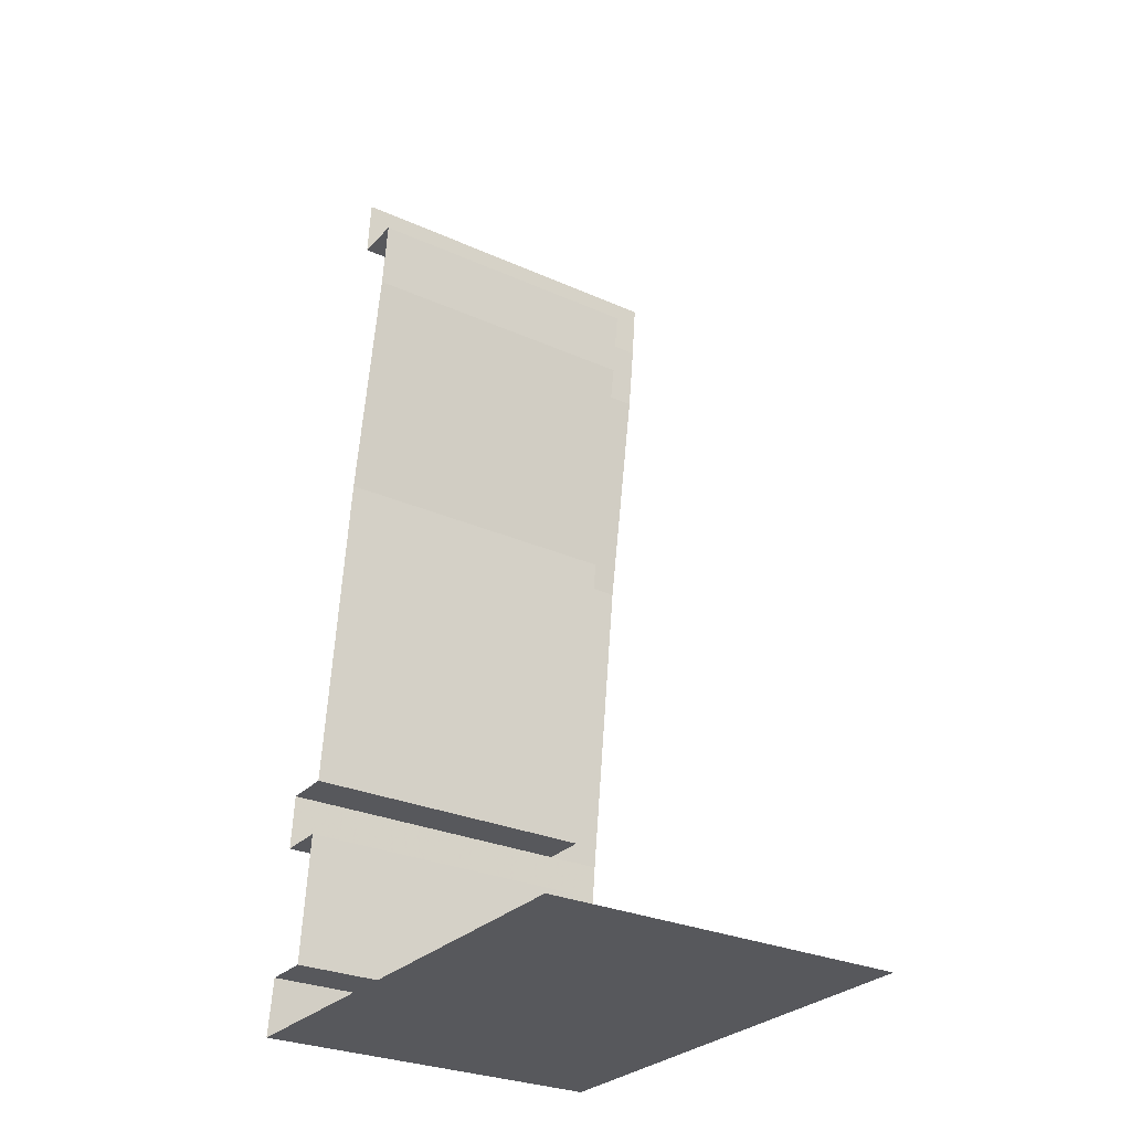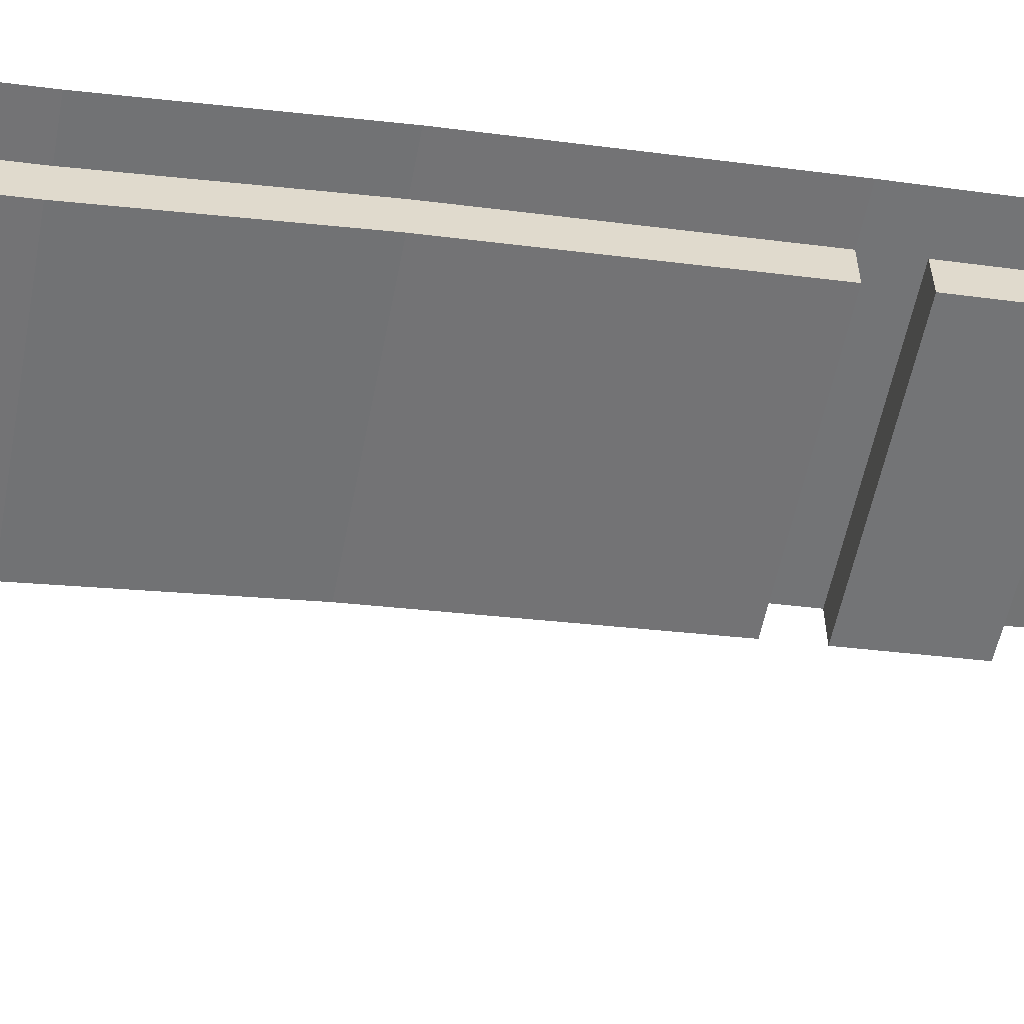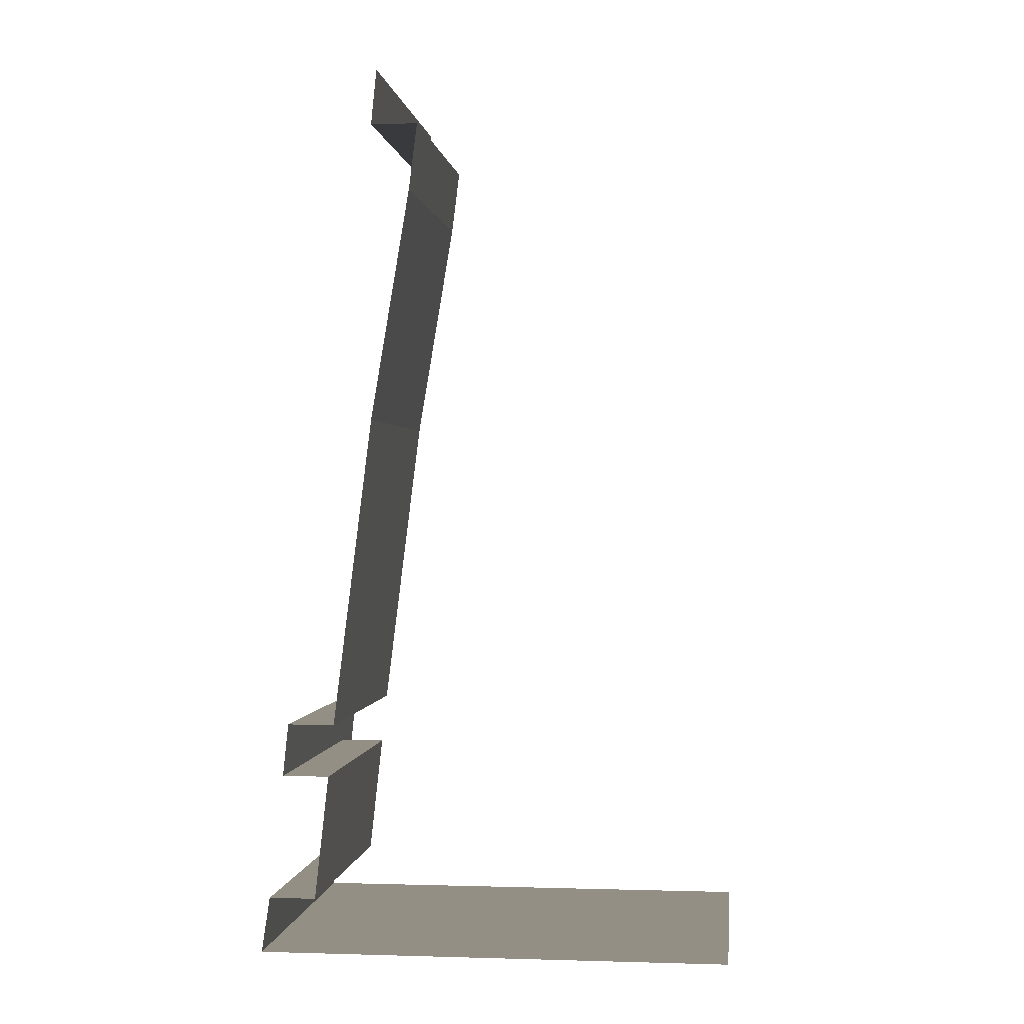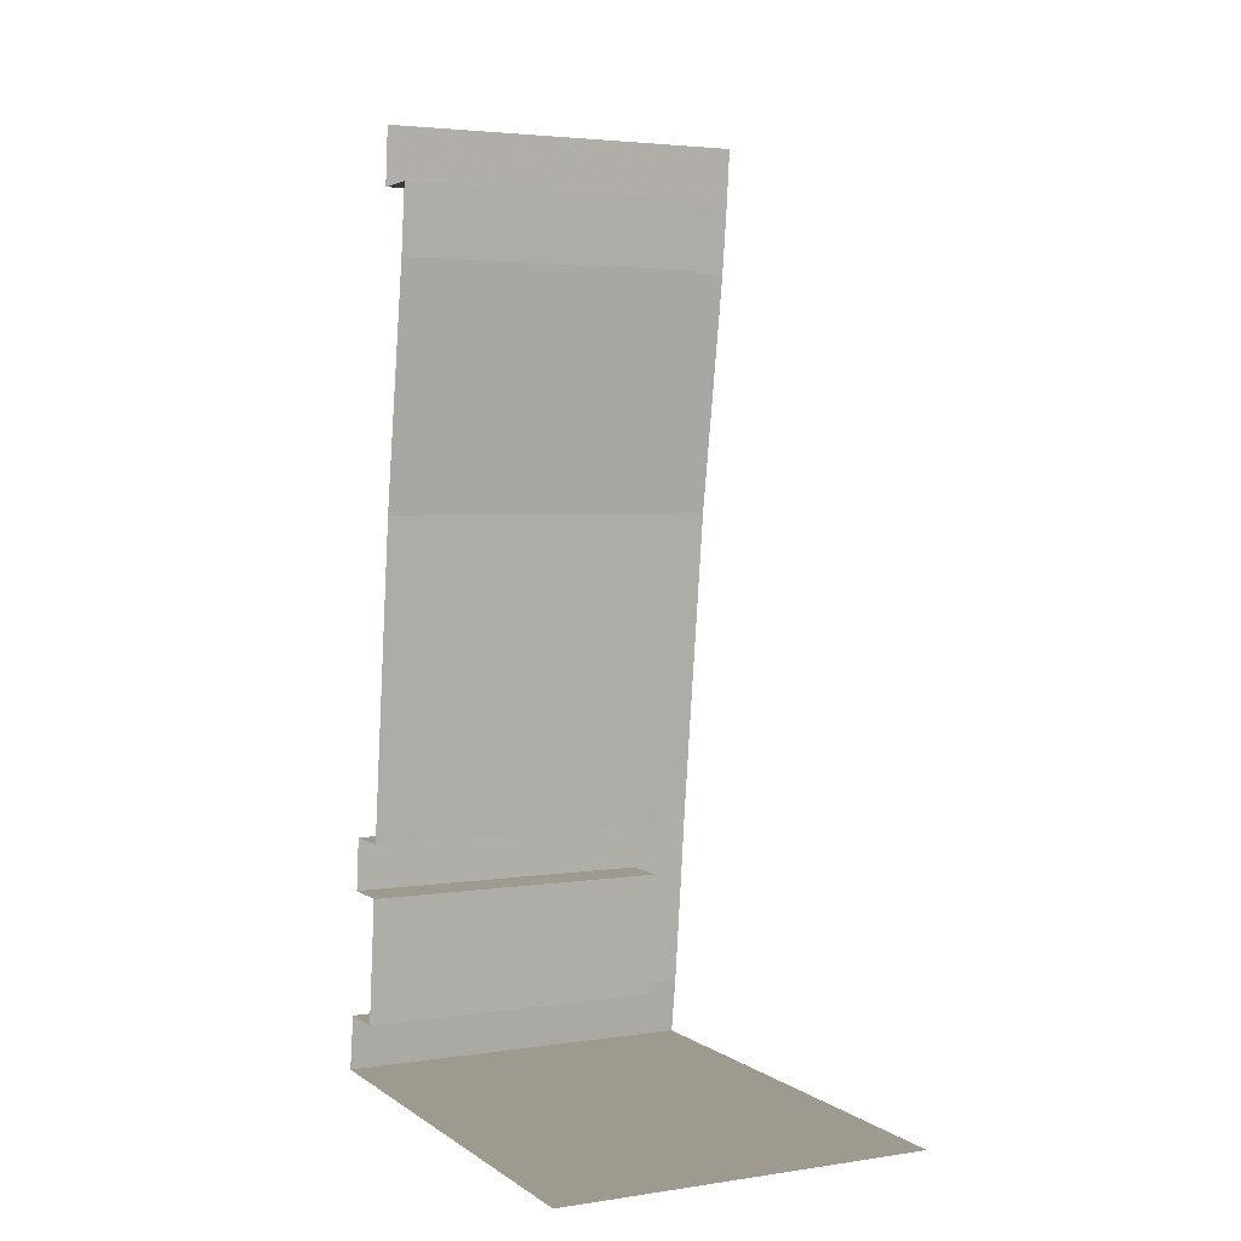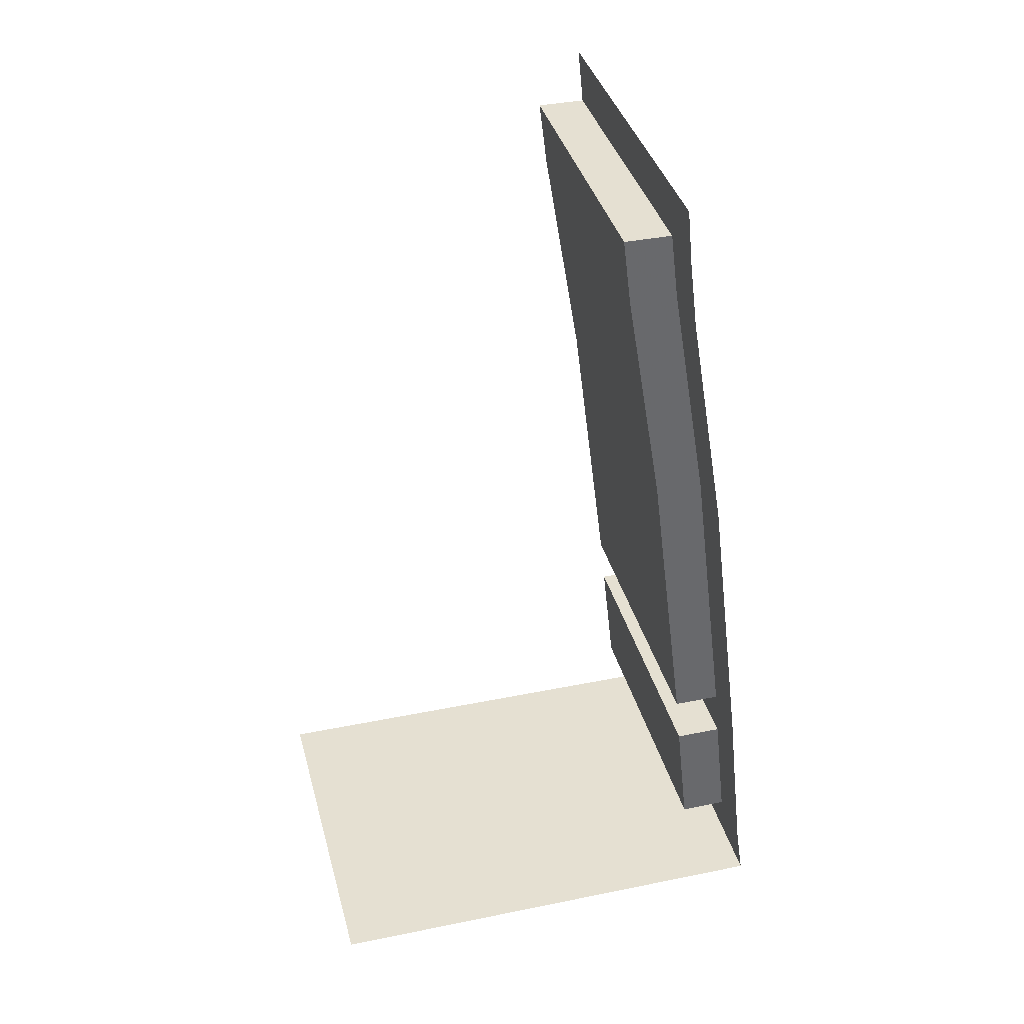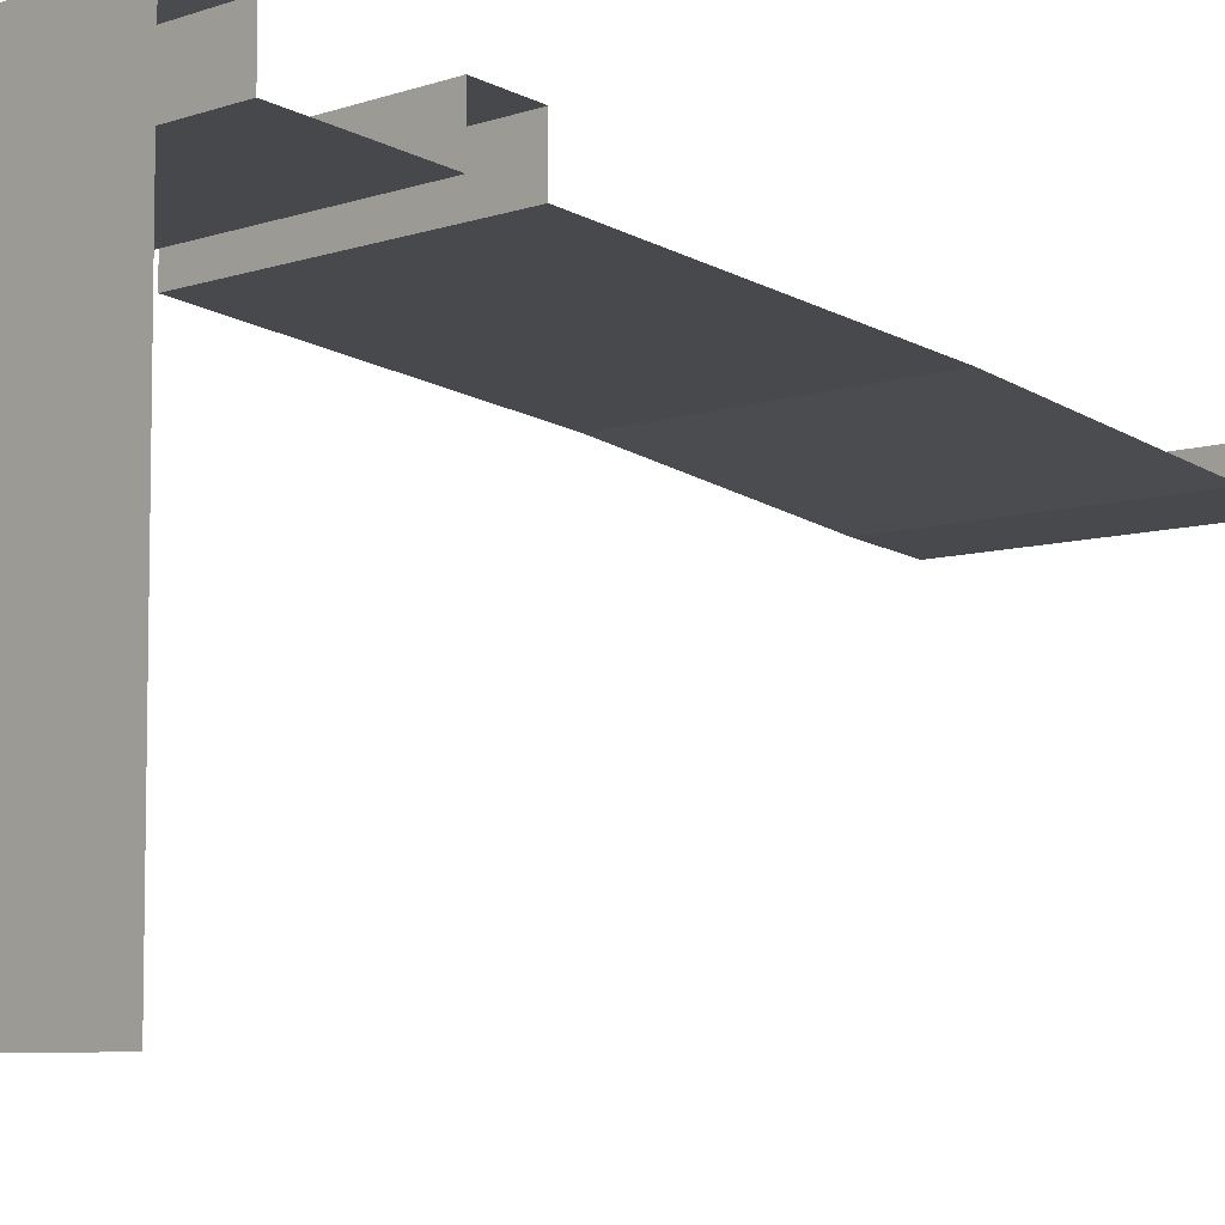
<metadata>
{"format":"obj","ext":"obj","renderer":"f3d","projection":"perspective","resolution":1024,"background":"white","views":[{"elev":-28.7,"azim":146.2,"up":"+Y"},{"elev":-56.9,"azim":-101.0,"up":"+Z"},{"elev":0.2,"azim":96.6,"up":"+Y"},{"elev":3.7,"azim":153.6,"up":"+Y"},{"elev":37.6,"azim":-104.6,"up":"+Y"},{"elev":-6.7,"azim":45.6,"up":"+Z"}]}
</metadata>
<code>
v -0.5 -0.1562 0.01562
v -0.3438 -0.1562 0.01562
v -0.3438 0 0
v -0.5 0 0
v -0.3438 -1.875 0.2578
v -0.5 -1.875 0.2578
v -0.5 -2.023 0.2734
v -0.3438 -2.023 0.2734
v 0.5 -2.023 0.2734
v 0.5 -1.875 0.2578
v -0.3438 -1.875 0.125
v -0.3438 -1.625 0.09375
v -0.3438 -1.625 0.2266
v -0.5 -1.625 0.2266
v -0.3438 -1.25 0.1797
v -0.5 -1.25 0.1797
v -0.3438 -1 0.1484
v -0.5 -1 0.1484
v -0.3438 -0.625 0.08594
v -0.5 -0.625 0.08594
v -0.3438 -0.3438 0.03906
v -0.5 -0.3438 0.03906
v -0.3438 -0.3438 -0.09375
v -0.3438 -0.625 -0.04688
v 0.5 -0.625 -0.04688
v 0.5 -0.3438 -0.09375
v 0.5 -0.1562 -0.1172
v -0.3438 -0.1562 -0.1172
v 0.5 -0.1562 0.01562
v 0.5 0 0
v -0.3438 -1 0.01562
v 0.5 -1 0.01562
v -0.3438 -1.25 0.04688
v 0.5 -1.25 0.04688
v 0.5 -1.625 0.09375
v 0.5 -1.875 0.125
v 0.5 -2.023 0.1406
v -0.3438 -2.023 0.1406
v -0.3438 -2.375 0.1797
v 0.5 -2.375 0.1797
v 0.5 -2.375 0.3125
v -0.3438 -2.375 0.3125
v 0.5 -2.531 0.3359
v -0.5 -2.531 0.3359
v 0.5 -2.531 0.1797
v -0.5 -2.531 0.1797
v -0.5 -2.531 -0.25
v 0.5 -2.531 -0.25
v -0.5 -2.531 -1
v 0.5 -2.531 -1
v -0.5 -2.375 0.3125
f 1 2 3
f 1 3 4
f 14 13 15
f 14 15 16
f 22 21 2
f 22 2 1
f 23 21 19
f 23 19 24
f 2 29 3
f 3 29 30
f 31 17 15
f 31 15 33
f 5 6 7
f 5 7 8
f 5 8 9
f 5 9 10
f 5 10 11
f 5 11 12
f 5 12 13
f 36 11 10
f 41 42 43
f 43 42 44
f 8 7 51
f 8 51 42
f 42 51 44
f 5 13 6
f 6 13 14
f 23 28 21
f 21 28 2
f 33 15 13
f 33 13 12
f 37 9 8
f 37 8 38
f 43 44 45
f 45 44 46
f 45 46 47
f 45 47 48
f 48 47 49
f 48 49 50
f 16 15 17
f 16 17 18
f 20 19 21
f 20 21 22
f 2 28 27
f 2 27 29
f 24 19 17
f 24 17 31
f 18 17 19
f 18 19 20
f 23 24 25
f 23 25 26
f 32 31 33
f 32 33 34
f 23 26 27
f 23 27 28
f 34 33 12
f 34 12 35
f 24 31 25
f 25 31 32
f 35 12 11
f 35 11 36
f 37 38 39
f 37 39 40
f 40 39 41
f 41 39 42
f 8 42 38
f 38 42 39

</code>
